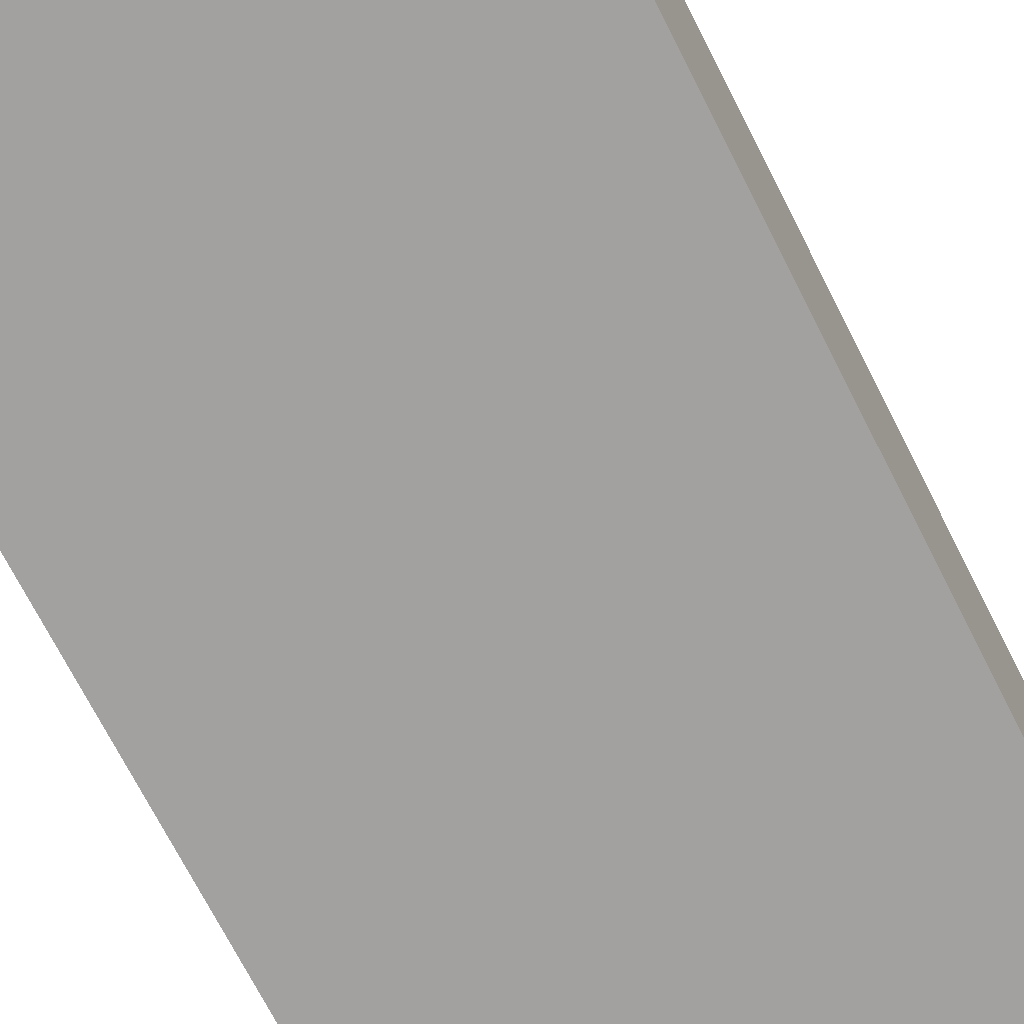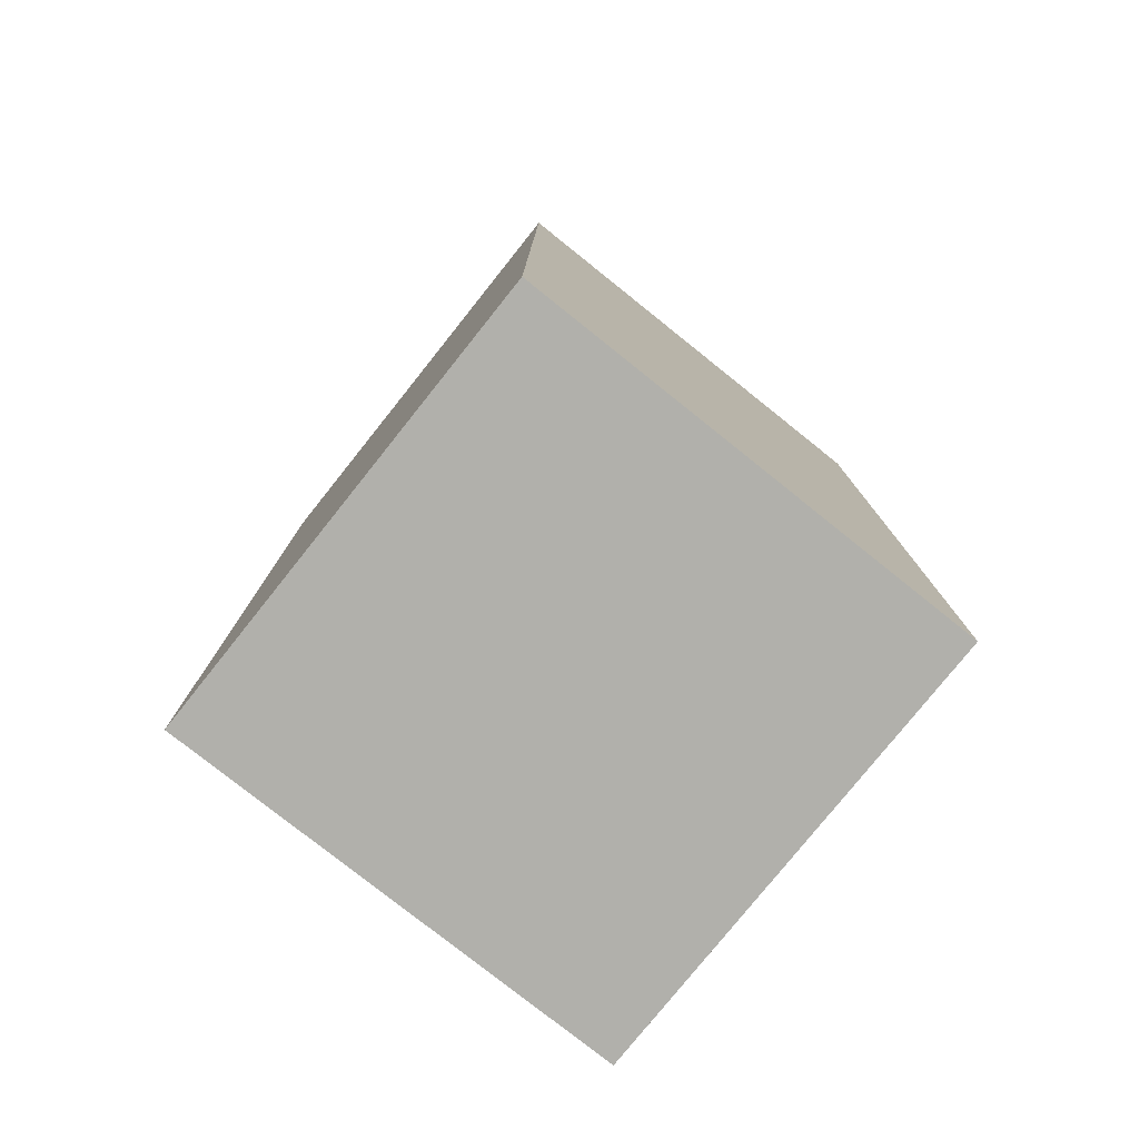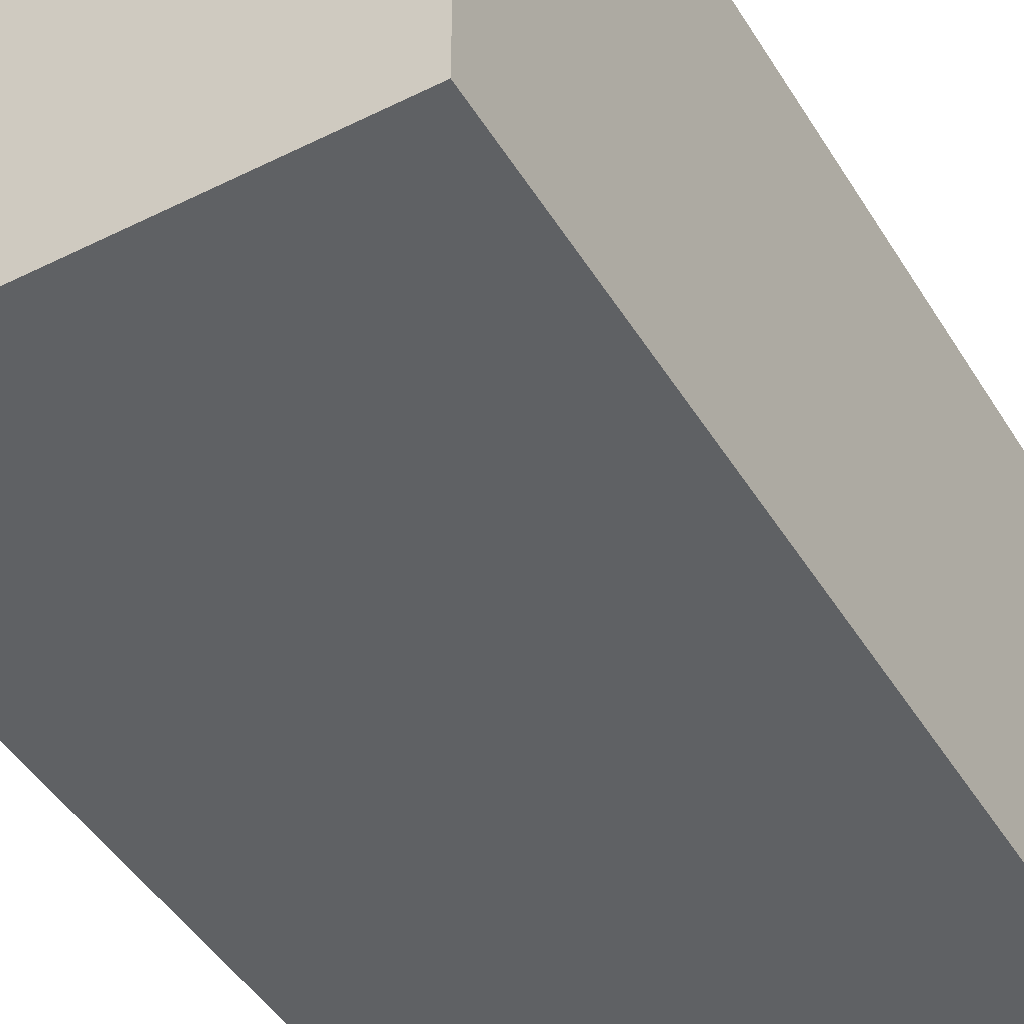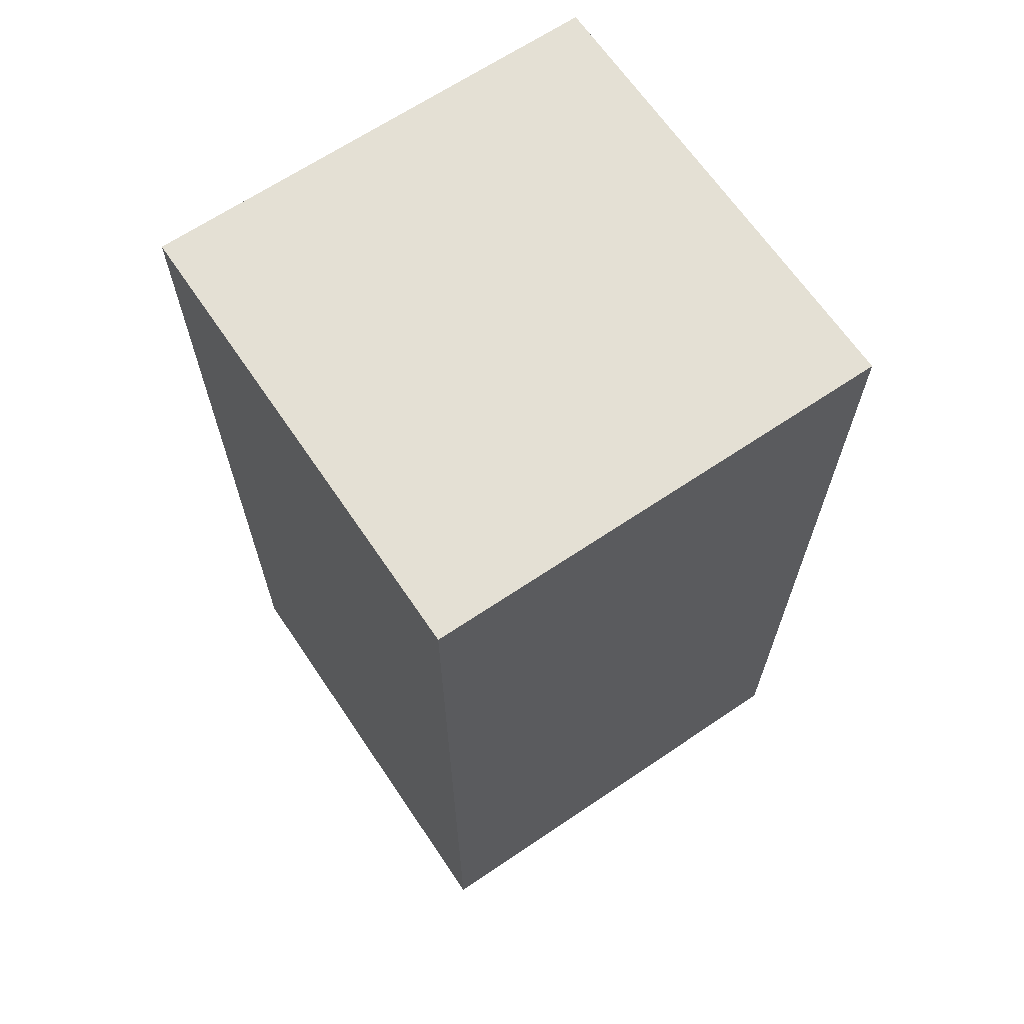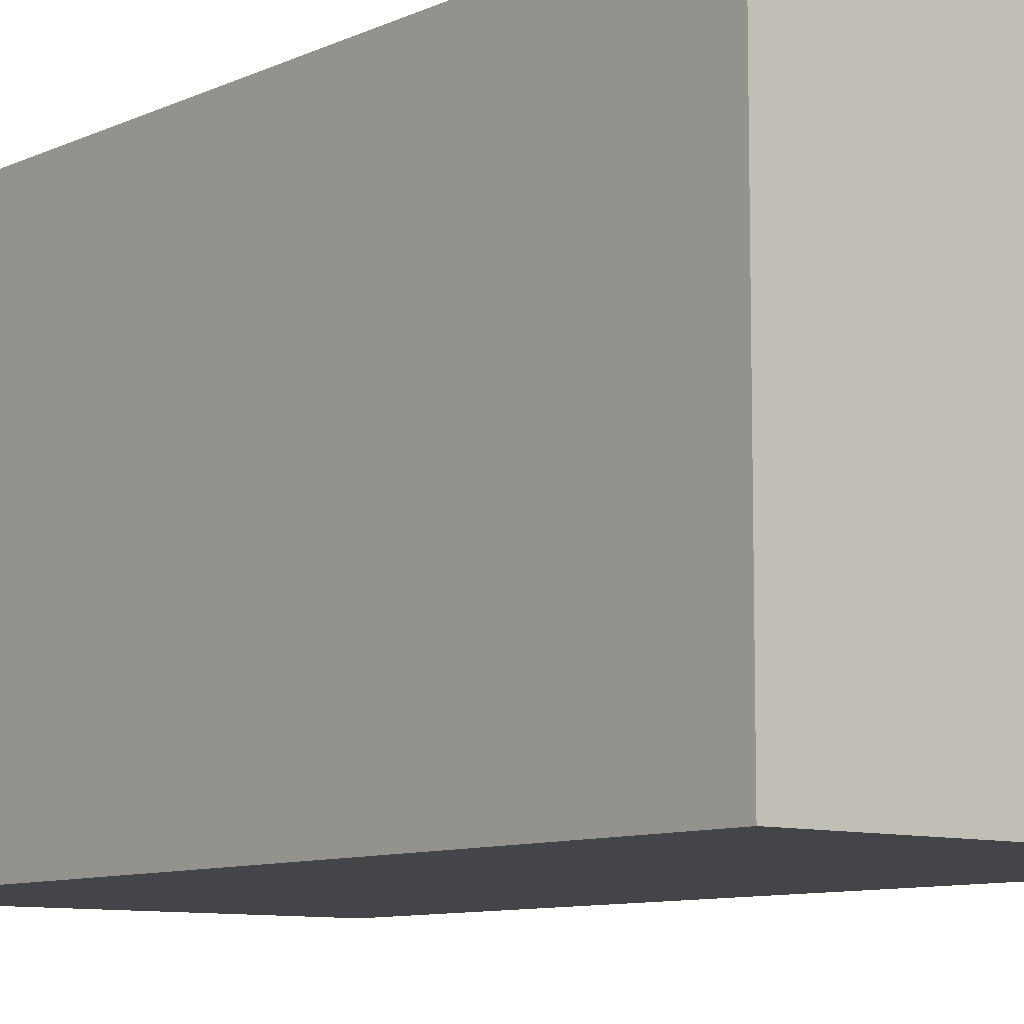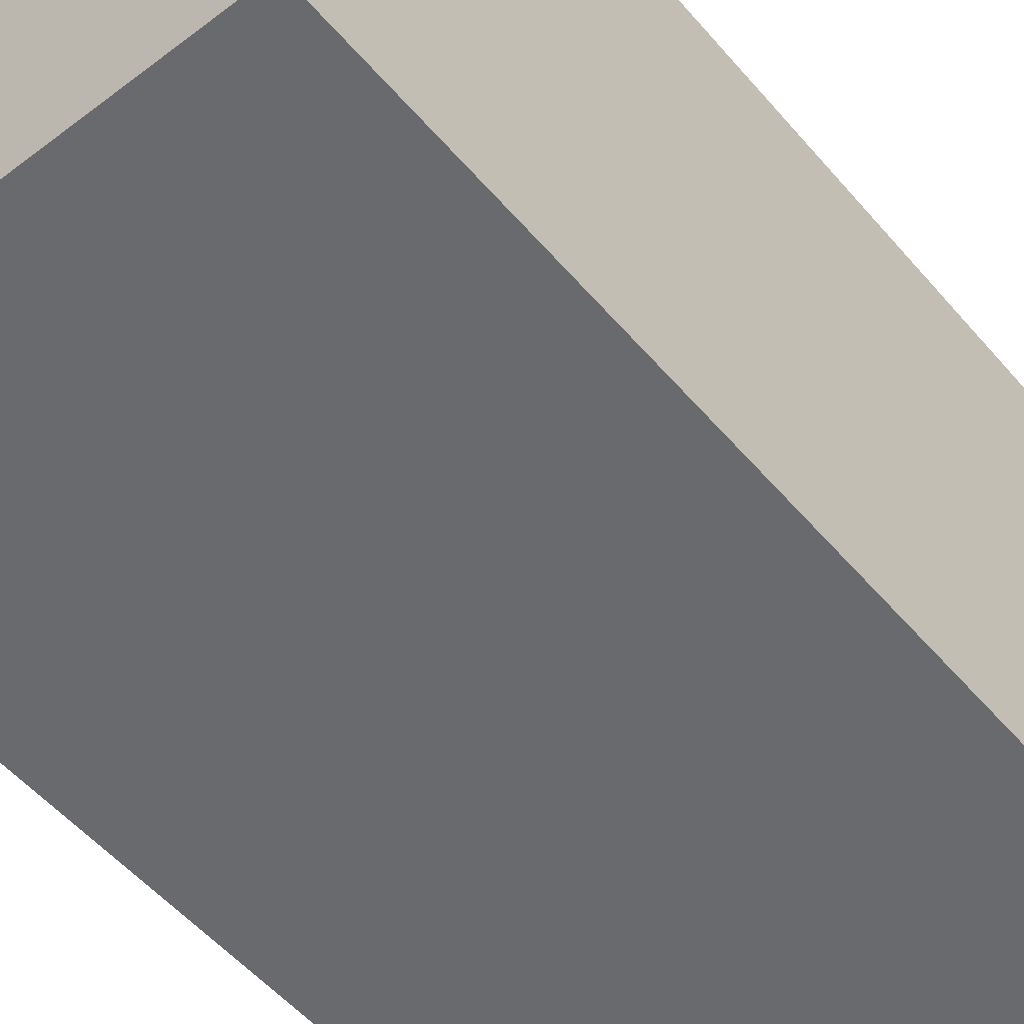
<metadata>
{"format":"obj","ext":"obj","renderer":"f3d","projection":"perspective","resolution":1024,"background":"white","views":[{"elev":-72.3,"azim":-152.9,"up":"+Z"},{"elev":-78.4,"azim":-128.6,"up":"+Y"},{"elev":-45.5,"azim":29.8,"up":"+Z"},{"elev":66.2,"azim":-34.1,"up":"+Y"},{"elev":-9.1,"azim":-39.5,"up":"+Z"},{"elev":-53.0,"azim":-140.7,"up":"+Z"}]}
</metadata>
<code>
o Cube
v -0.5 0 -0.5
v -0.5 -1 -0.5
v 0.5 0 -0.5
v 0.5 -1 -0.5
v -0.5 -0 0.5
v -0.5 -1 0.5
v 0.5 -0 0.5
v 0.5 -1 0.5
v -0.5 1 -0.5
v 0.5 1 -0.5
v -0.5 1 0.5
v 0.5 1 0.5
f 3 12 7
f 3 8 4
f 7 6 8
f 2 8 6
f 1 4 2
f 5 2 6
f 5 9 1
f 3 7 8
f 7 5 6
f 2 4 8
f 1 3 4
f 5 1 2
f 11 10 9
f 11 12 10
f 1 10 3
f 7 11 5
f 3 10 12
f 5 11 9
f 1 9 10
f 7 12 11

</code>
